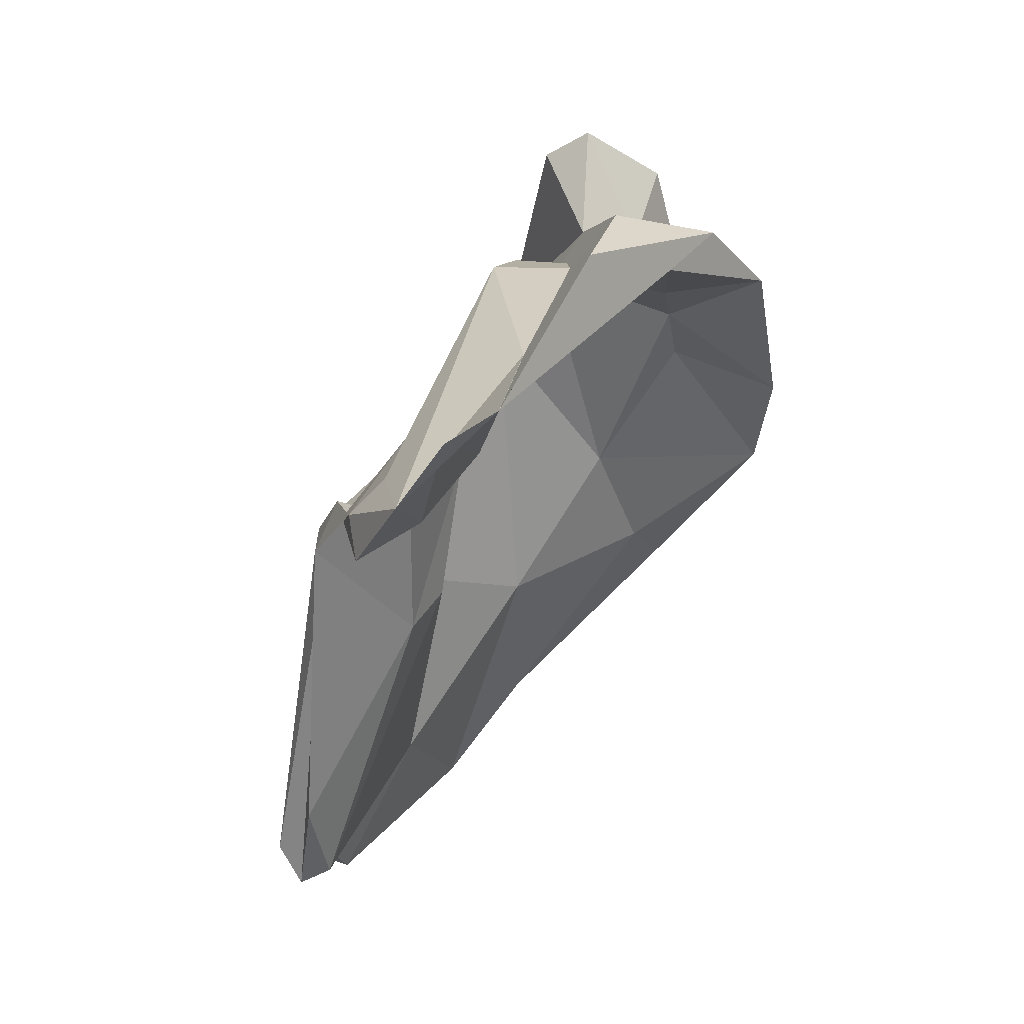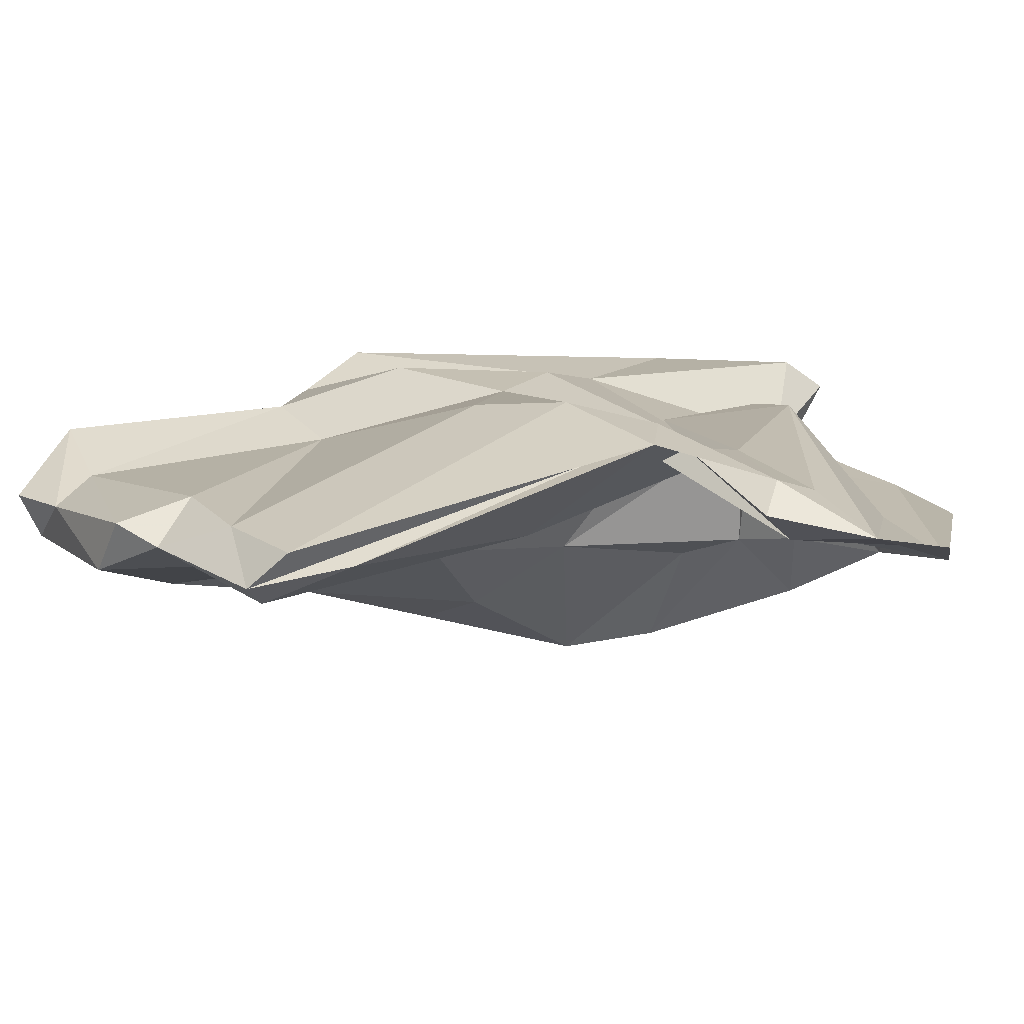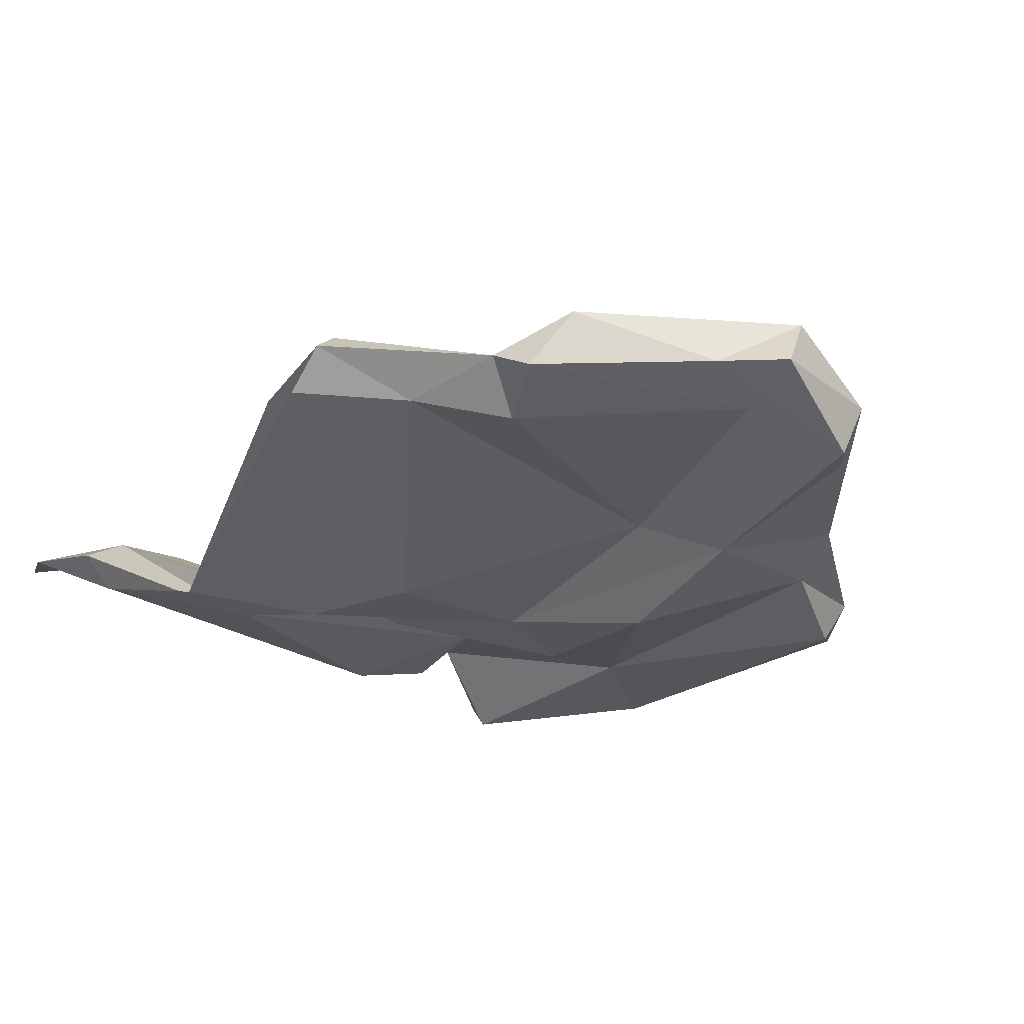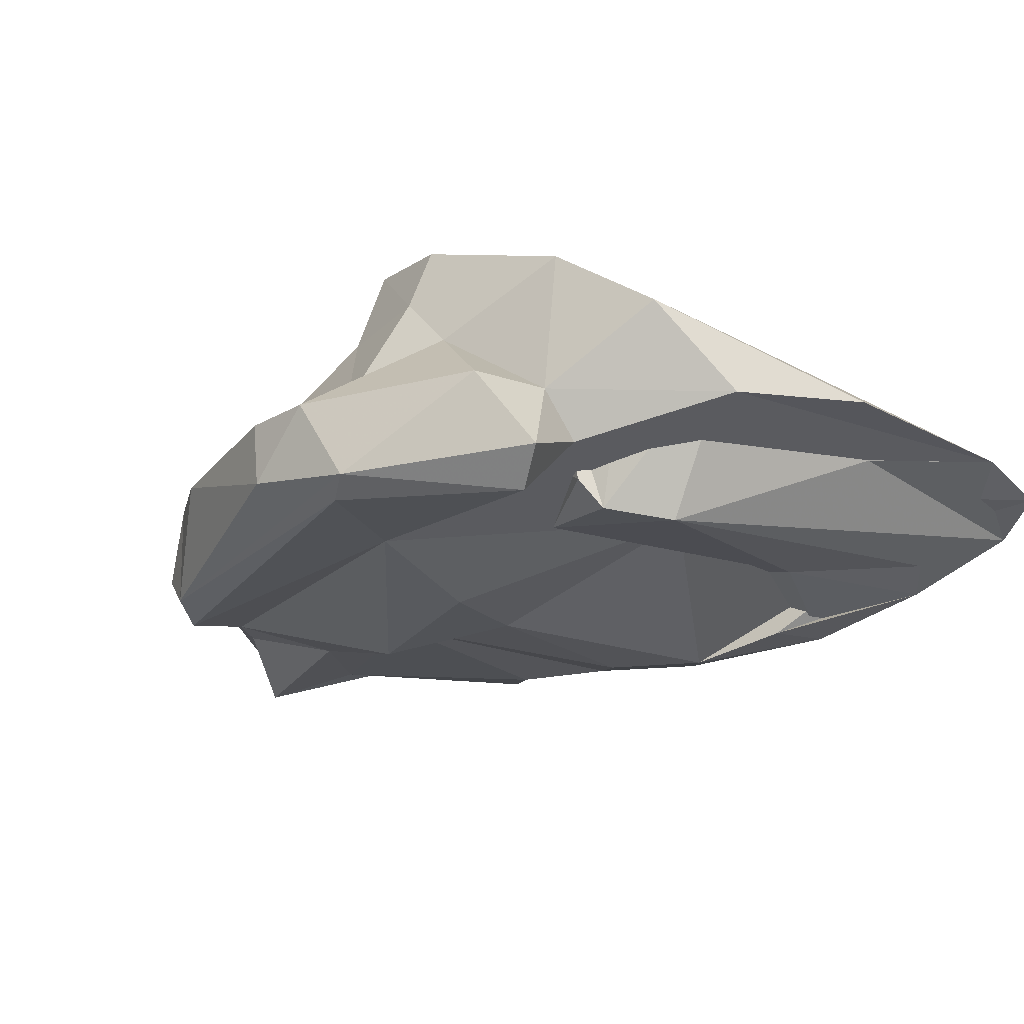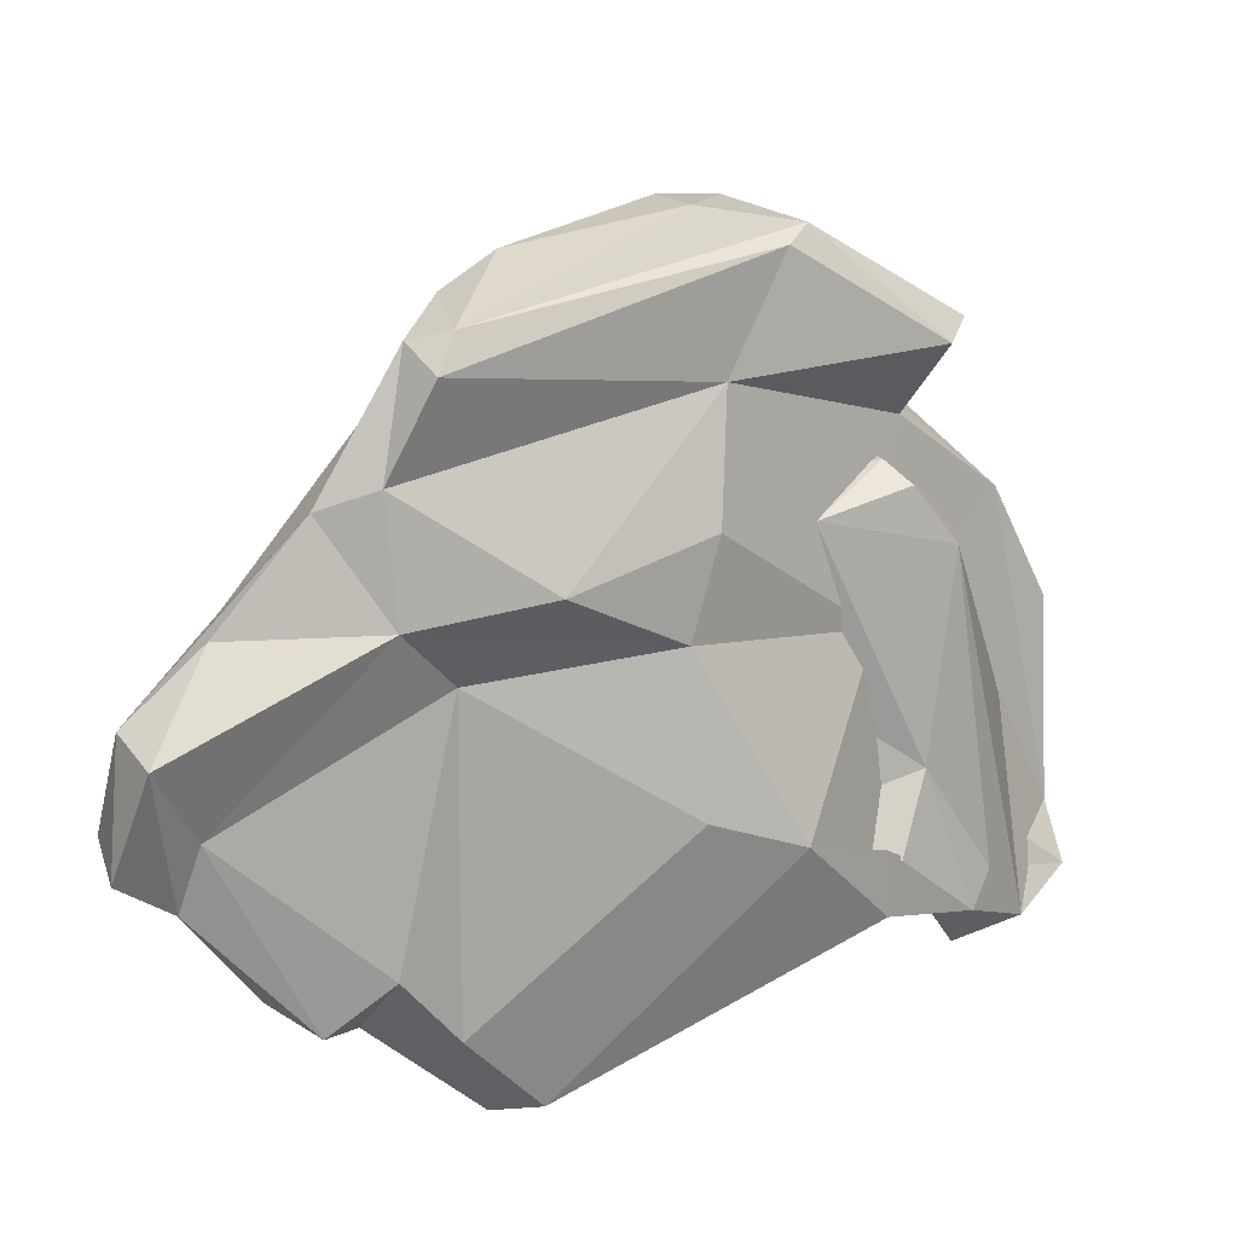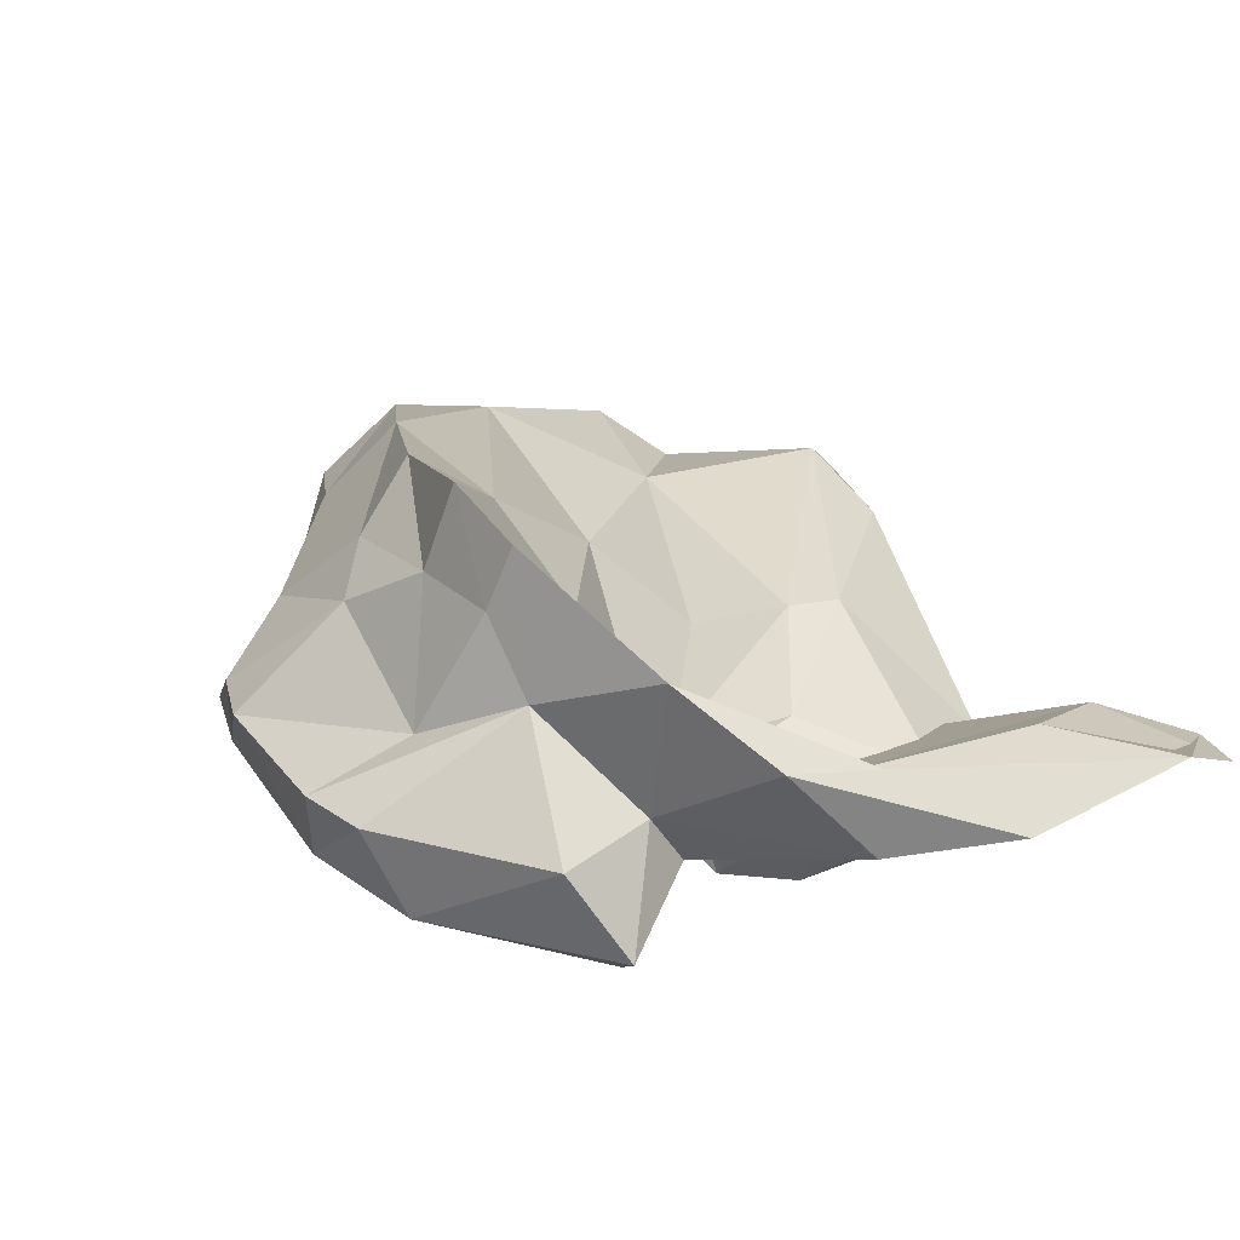
<metadata>
{"format":"obj","ext":"obj","renderer":"f3d","projection":"perspective","resolution":1024,"background":"white","views":[{"elev":-44.1,"azim":103.5,"up":"+Z"},{"elev":-56.4,"azim":31.6,"up":"+Z"},{"elev":-59.9,"azim":-130.7,"up":"+Y"},{"elev":13.5,"azim":53.1,"up":"+Y"},{"elev":36.0,"azim":-2.8,"up":"+Z"},{"elev":64.6,"azim":54.7,"up":"+Y"}]}
</metadata>
<code>
v 132.7 295.5 105.3
v 131.5 295.3 102.2
v 131.1 296.9 102.4
v 133.9 298.2 106.8
v 132.9 295.7 101
v 131.8 296.9 105.3
v 133.5 296.1 102.7
v 136 295.3 97.25
v 134 300 106.4
v 137.8 296.1 98.21
v 136.2 300 109
v 134.1 299.7 101
v 134.5 296.4 97.48
v 133.8 301.2 103.8
v 137.9 300.1 109.5
v 137.9 307.3 105.6
v 138.4 302 112.2
v 139.4 299.4 104.4
v 140.3 307.2 109.1
v 137.8 303.9 109.7
v 139.2 300.9 111.9
v 139.2 296.4 95.95
v 136.8 296.3 96.69
v 139.6 301.8 112.6
v 138.8 306.7 107.7
v 138.1 298.8 106.4
v 139.2 304.4 112.1
v 141.7 309.3 107.5
v 141 311.1 106.1
v 140.6 305.5 112.6
v 146 304.5 109.4
v 141.2 296.6 93.48
v 140 307 104.5
v 138.5 299.6 98.65
v 145.3 298.9 100.5
v 139.8 296.8 93.19
v 139.6 297.6 93.57
v 140.9 303.5 102.2
v 141.9 299.6 106.7
v 145.2 306.5 113.1
v 144.4 307.9 112.6
v 143.6 312.1 106.1
v 144.1 310.7 107.2
v 144.7 308.3 109.8
v 147.5 306.3 112.1
v 144.9 300.8 104.3
v 145.7 302.2 106.7
v 146.3 310.1 107.6
v 146.2 309.5 105.6
v 143.5 301.2 100.8
v 144.9 302.2 98.71
v 148.5 312.5 105.4
v 142.4 297.8 93.47
v 148.2 299.8 96.15
v 146.1 308.7 112.2
v 145.3 301.5 97.24
v 146.7 303.2 103.9
v 148.1 309.7 105.1
v 150 309.9 109.2
v 143.5 306.7 104.5
v 147.8 299.4 99.16
v 149.9 304.7 101.9
v 150.7 307.7 106.4
v 147.9 303.5 100.9
v 152 303.6 94.55
v 148.3 304.7 105.2
v 148 307.2 112.2
v 150 300.2 96.14
v 150.1 306.5 105.8
v 151.7 306.9 108.9
v 149.9 300.7 97.93
v 150.8 305.8 105.5
v 149.9 309.8 104
v 152 302 93.54
v 155.2 306.4 94.64
v 152.1 305.1 96.58
v 151.5 311.5 104.3
v 152.2 308.3 108.9
v 153.6 309.2 103.2
v 149.8 309.1 106.7
v 151.2 303 98.69
v 152 305.5 103.9
v 152.5 301.9 94.7
v 154.2 303.7 92.9
v 153.1 303 95.19
v 153.7 306.7 98.16
v 152.3 310.4 102.1
v 155.1 308.8 99.87
v 155.6 305.2 93.37
g foo
f 55 41 40
f 67 55 40
f 24 67 40
f 45 67 24
f 30 40 41
f 45 24 21
f 24 40 30
f 24 30 27
f 27 17 24
f 21 24 17
f 78 59 67
f 78 67 70
f 70 67 45
f 48 55 59
f 67 59 55
f 70 45 31
f 55 48 41
f 41 48 44
f 21 31 45
f 30 44 19
f 44 30 41
f 27 30 19
f 27 19 20
f 27 20 17
f 15 31 21
f 11 17 20
f 15 21 17
f 11 15 17
f 59 78 80
f 80 78 63
f 70 63 78
f 80 48 59
f 63 70 31
f 43 44 48
f 44 43 28
f 47 31 39
f 19 44 28
f 19 28 25
f 25 20 19
f 39 31 15
f 9 20 25
f 26 39 15
f 20 9 11
f 26 15 11
f 26 11 4
f 6 11 9
f 4 11 6
f 1 26 4
f 6 1 4
f 77 80 79
f 52 80 77
f 79 80 63
f 79 63 62
f 48 80 52
f 52 42 48
f 31 62 63
f 48 42 43
f 43 42 29
f 47 62 31
f 28 43 29
f 62 47 46
f 28 29 16
f 39 46 47
f 28 16 25
f 18 46 26
f 46 39 26
f 16 14 25
f 9 25 14
f 7 18 26
f 9 14 3
f 3 6 9
f 7 26 1
f 1 5 7
f 3 2 6
f 1 6 2
f 1 2 5
f 79 88 77
f 88 87 77
f 52 77 87
f 88 79 75
f 73 52 87
f 75 79 62
f 58 52 73
f 58 42 52
f 49 42 58
f 29 42 49
f 29 33 16
f 16 33 14
f 33 12 14
f 10 18 7
f 12 3 14
f 13 3 12
f 8 10 7
f 13 5 3
f 5 8 7
f 2 3 5
f 87 88 75
f 62 76 75
f 65 76 62
f 61 65 62
f 58 60 49
f 61 62 46
f 60 29 49
f 33 29 60
f 60 38 33
f 35 61 46
f 18 35 46
f 22 35 18
f 10 22 18
f 34 12 38
f 12 33 38
f 13 12 34
f 13 8 5
f 86 87 75
f 76 89 75
f 65 89 76
f 84 89 65
f 73 87 72
f 82 72 87
f 82 87 86
f 72 58 73
f 74 84 65
f 69 58 72
f 74 65 71
f 65 61 71
f 60 58 69
f 66 60 69
f 72 66 69
f 50 66 57
f 38 60 66
f 38 66 50
f 34 38 50
f 23 13 34
f 10 23 22
f 8 23 10
f 8 13 23
f 84 75 89
f 86 75 84
f 82 86 84
f 85 82 84
f 83 85 84
f 74 83 84
f 81 82 85
f 66 72 82
f 66 82 81
f 74 71 83
f 81 64 66
f 66 64 57
f 68 83 71
f 61 68 71
f 51 57 64
f 61 32 68
f 35 32 61
f 57 51 50
f 50 51 34
f 37 34 51
f 22 32 35
f 34 37 23
f 37 36 23
f 22 36 32
f 36 22 23
f 81 85 83
f 68 81 83
f 56 64 81
f 56 81 68
f 51 64 56
f 53 56 68
f 54 53 68
f 54 68 32
f 37 51 56
f 37 56 53
f 32 36 54
f 36 53 54
f 37 53 36
g

</code>
